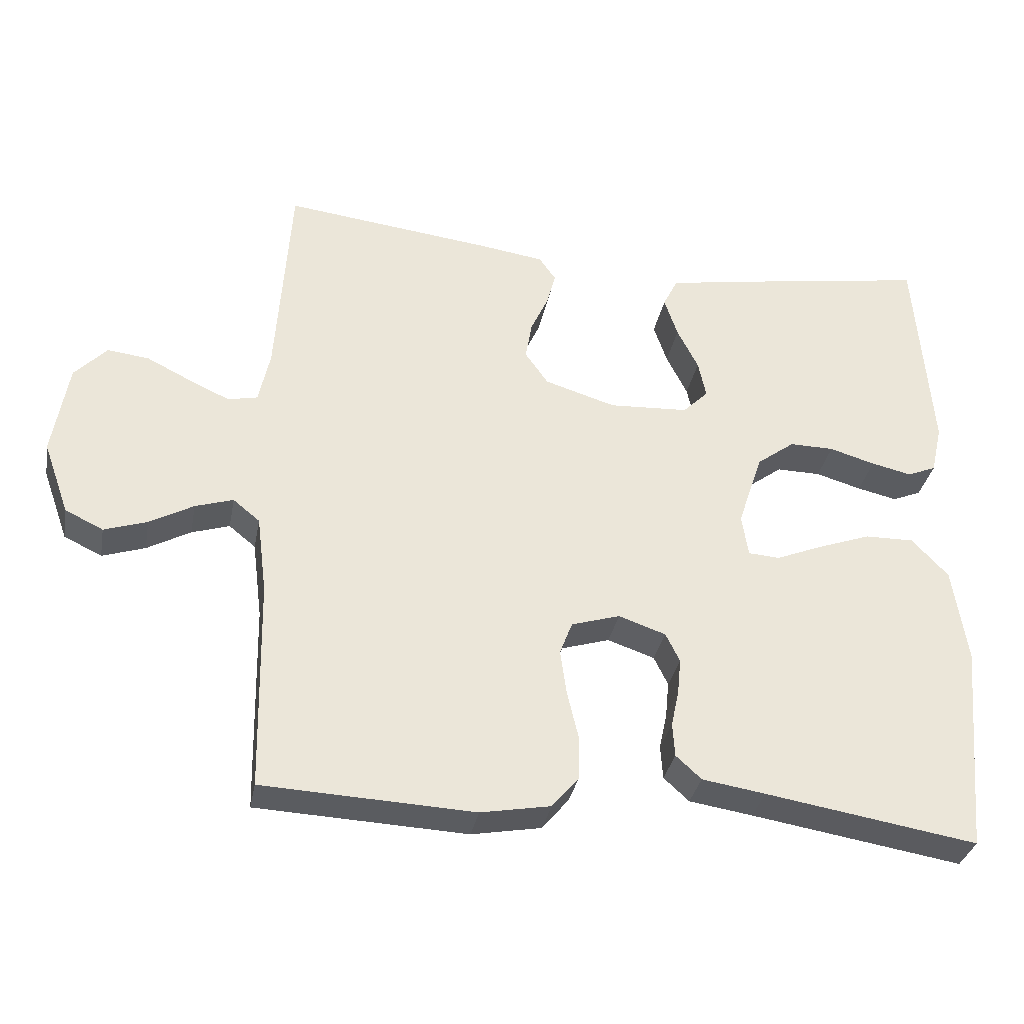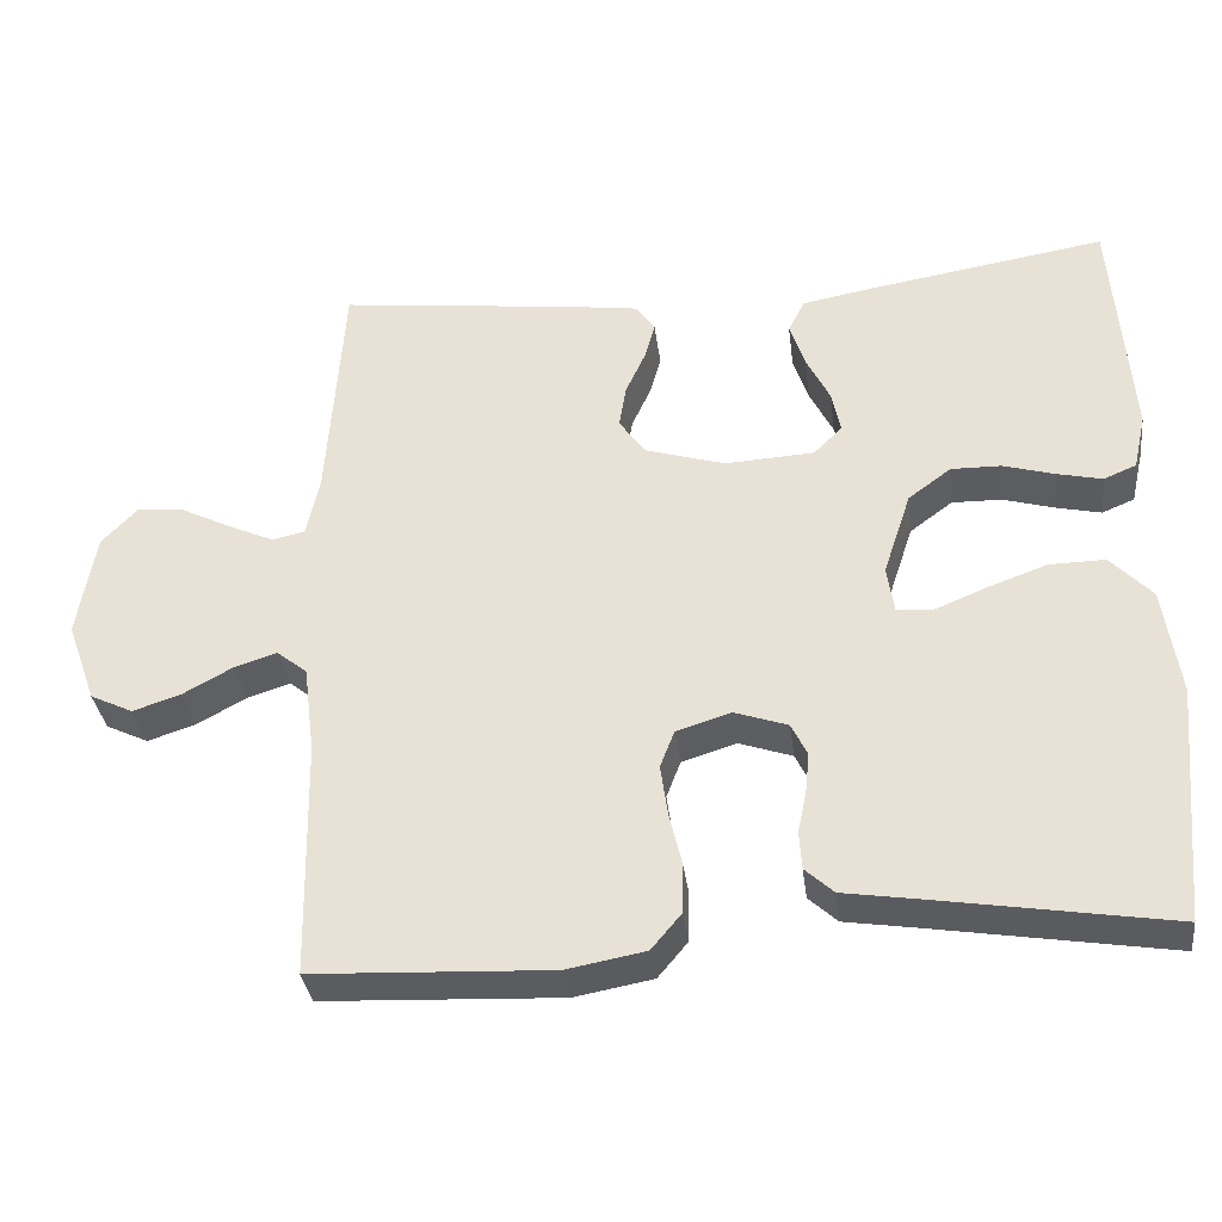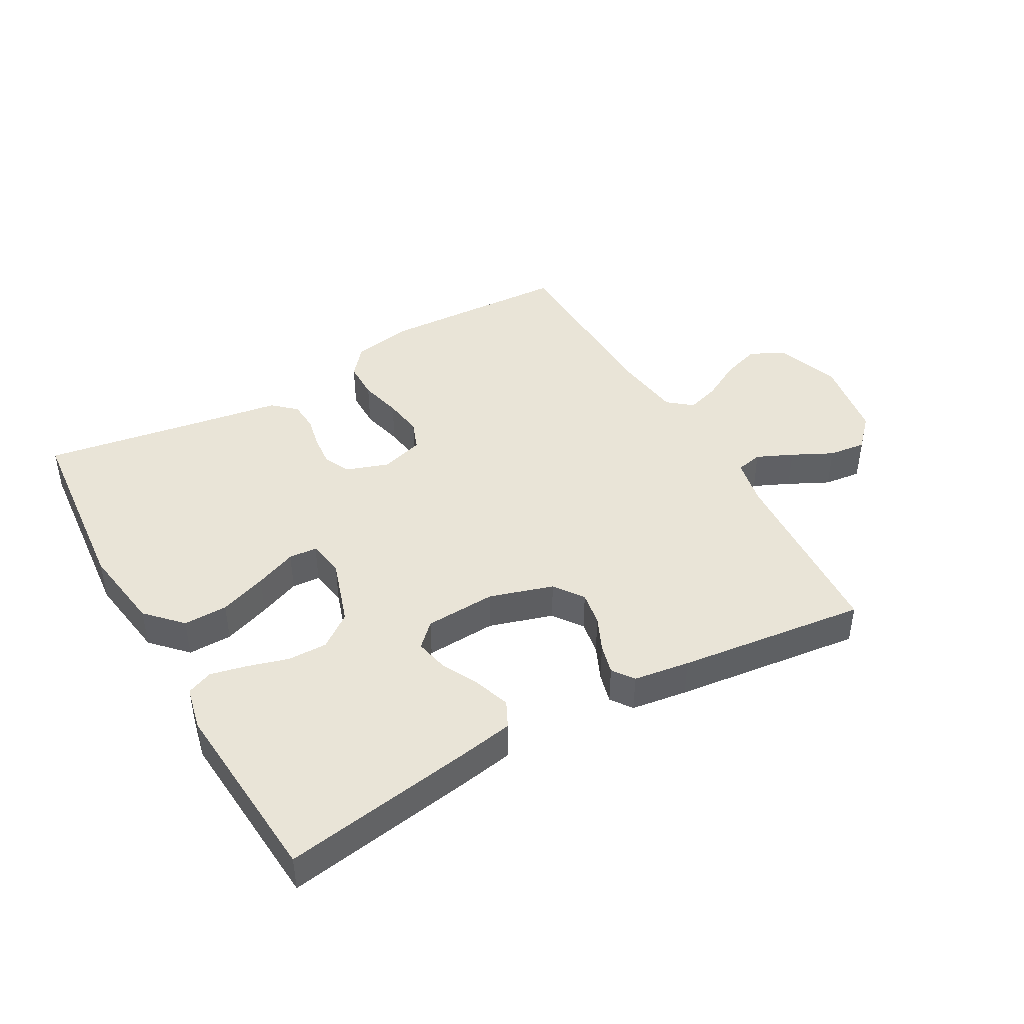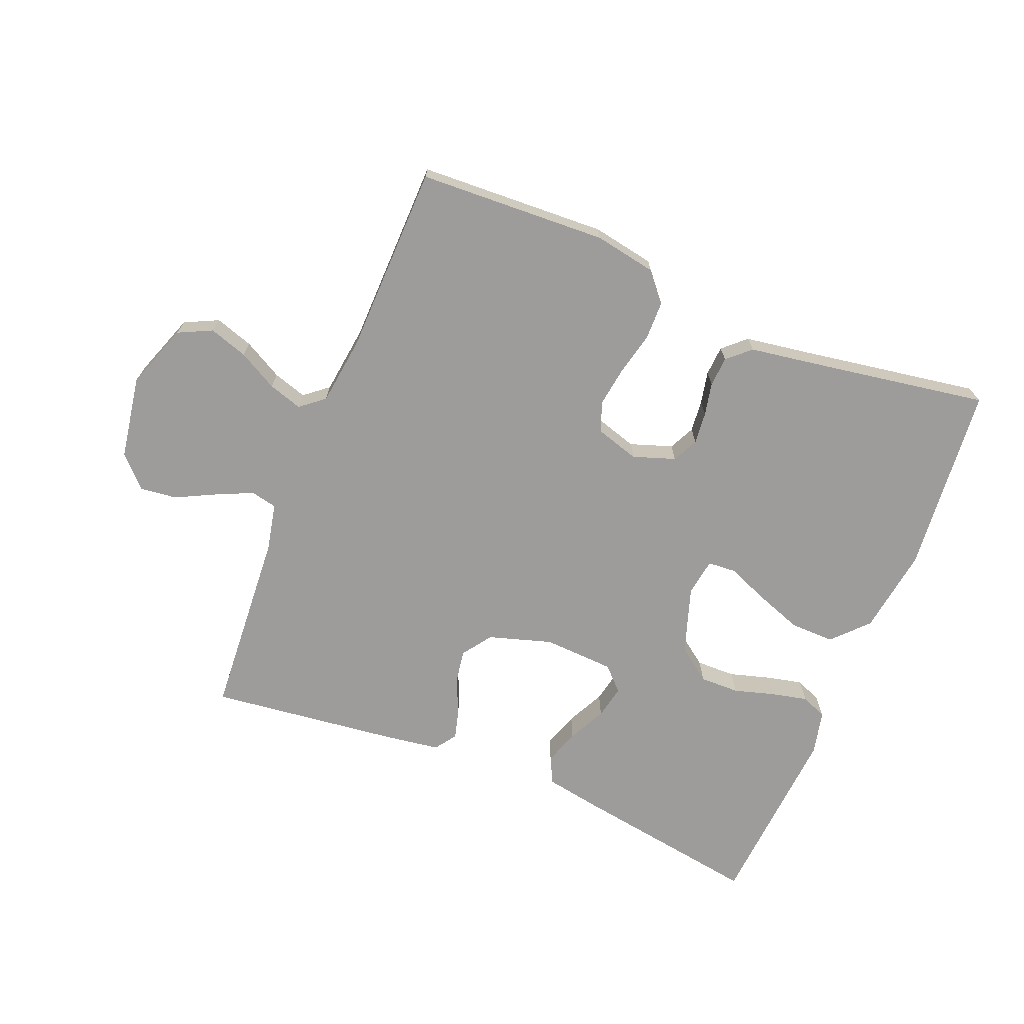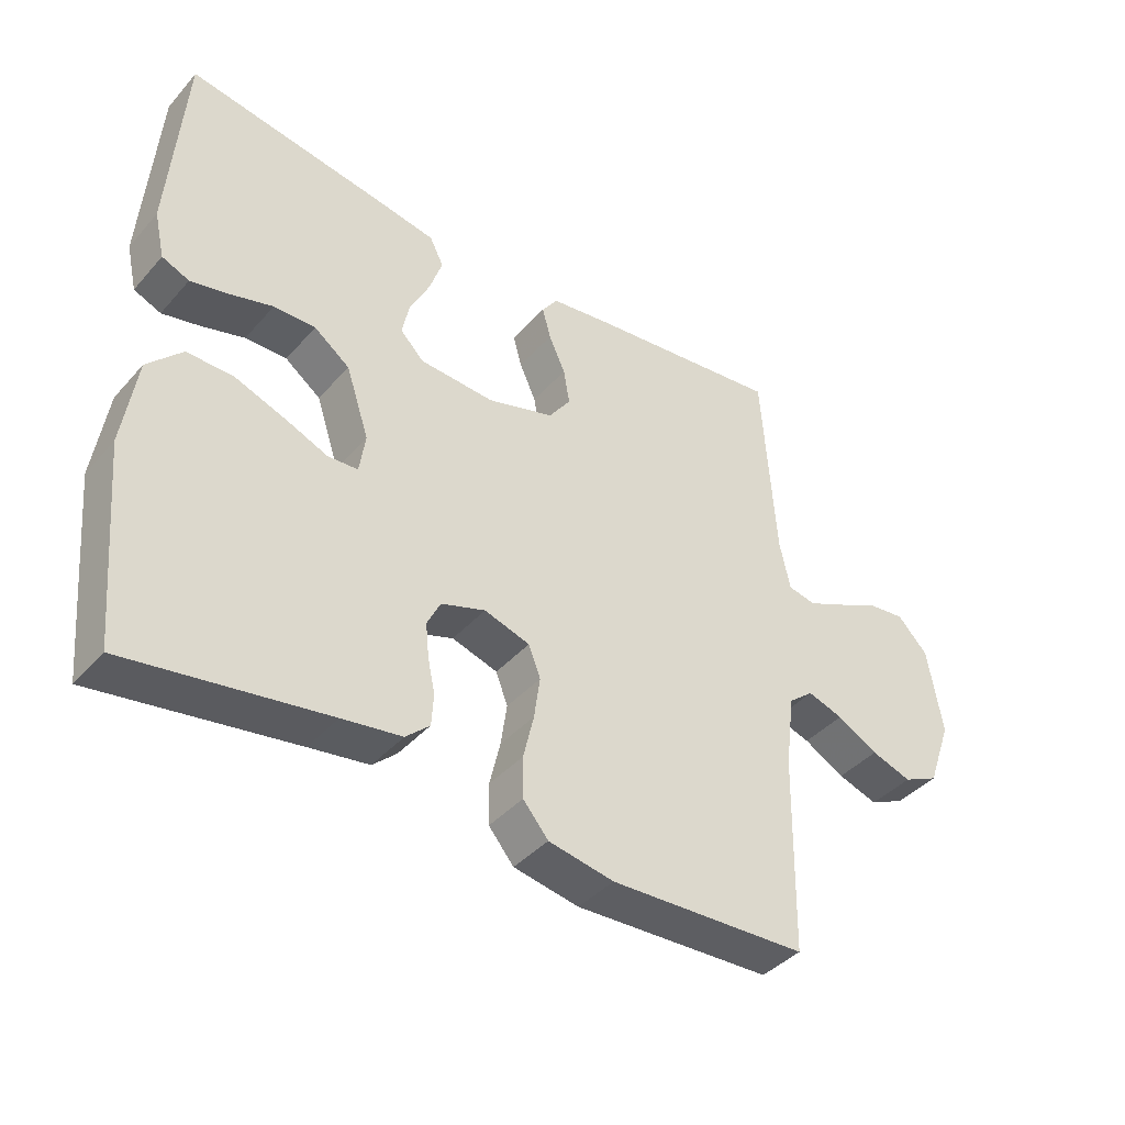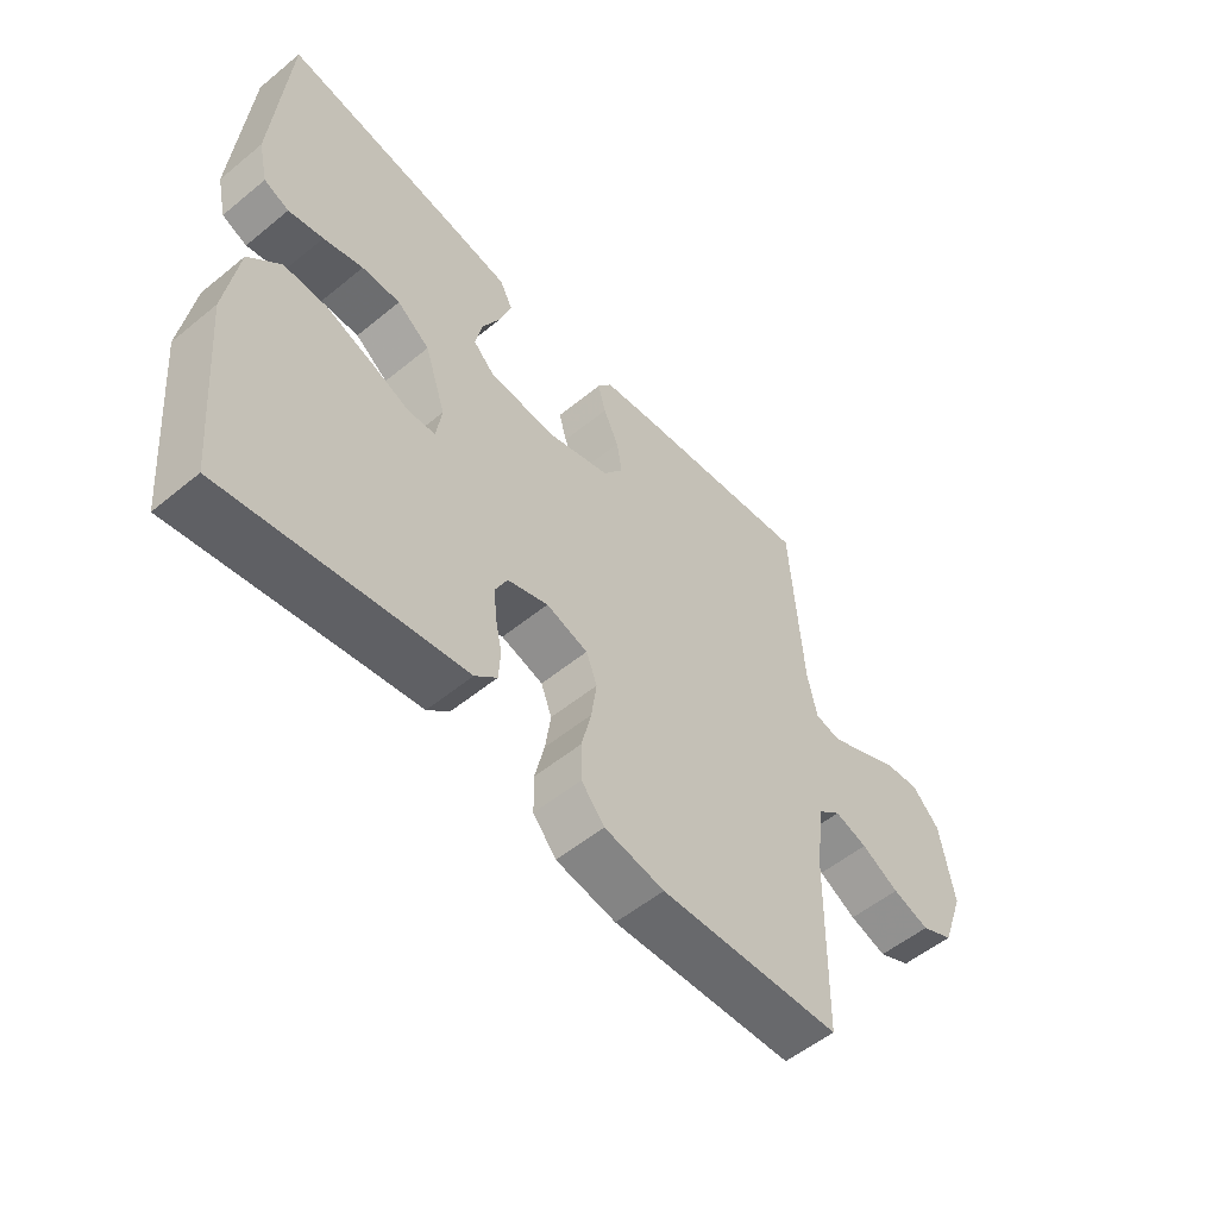
<metadata>
{"format":"obj","ext":"obj","renderer":"f3d","projection":"perspective","resolution":1024,"background":"white","views":[{"elev":-33.1,"azim":169.4,"up":"+Z"},{"elev":-34.5,"azim":-172.8,"up":"+Z"},{"elev":43.4,"azim":-29.6,"up":"+Y"},{"elev":-70.1,"azim":157.9,"up":"+Y"},{"elev":-40.9,"azim":-37.3,"up":"+Z"},{"elev":-54.6,"azim":-49.1,"up":"+Z"}]}
</metadata>
<code>
v 0.5 0.07 0.5
v 0.52 0.07 0.2
v 0.536 0.07 0.125
v 0.578 0.07 0.116
v 0.635 0.07 0.142
v 0.699 0.07 0.174
v 0.758 0.07 0.181
v 0.804 0.07 0.133
v 0.826 0.07 0
v 0.789 0.07 -0.103
v 0.735 0.07 -0.129
v 0.674 0.07 -0.109
v 0.612 0.07 -0.075
v 0.558 0.07 -0.058
v 0.52 0.07 -0.089
v 0.506 0.07 -0.2
v 0.5 0.07 -0.5
v 0.2 0.07 -0.514
v 0.101 0.07 -0.496
v 0.063 0.07 -0.451
v 0.062 0.07 -0.389
v 0.078 0.07 -0.321
v 0.087 0.07 -0.257
v 0.069 0.07 -0.21
v 0 0.07 -0.189
v -0.067 0.07 -0.212
v -0.087 0.07 -0.253
v -0.082 0.07 -0.304
v -0.071 0.07 -0.356
v -0.074 0.07 -0.404
v -0.11 0.07 -0.437
v -0.2 0.07 -0.451
v -0.5 0.07 -0.5
v -0.528 0.07 -0.2
v -0.508 0.07 -0.063
v -0.456 0.07 -0.008
v -0.386 0.07 -0.009
v -0.311 0.07 -0.036
v -0.245 0.07 -0.063
v -0.2 0.07 -0.06
v -0.191 0.07 0
v -0.226 0.07 0.106
v -0.28 0.07 0.146
v -0.343 0.07 0.145
v -0.408 0.07 0.126
v -0.465 0.07 0.113
v -0.506 0.07 0.13
v -0.522 0.07 0.2
v -0.5 0.07 0.5
v -0.2 0.07 0.452
v -0.11 0.07 0.436
v -0.089 0.07 0.394
v -0.108 0.07 0.337
v -0.138 0.07 0.277
v -0.149 0.07 0.224
v -0.113 0.07 0.188
v 0 0.07 0.182
v 0.101 0.07 0.213
v 0.134 0.07 0.26
v 0.125 0.07 0.314
v 0.1 0.07 0.369
v 0.087 0.07 0.417
v 0.111 0.07 0.451
v 0.2 0.07 0.464
v 0.5 0 0.5
v 0.52 0 0.2
v 0.536 0 0.125
v 0.578 0 0.116
v 0.635 0 0.142
v 0.699 0 0.174
v 0.758 0 0.181
v 0.804 0 0.133
v 0.826 0 0
v 0.789 0 -0.103
v 0.735 0 -0.129
v 0.674 0 -0.109
v 0.612 0 -0.075
v 0.558 0 -0.058
v 0.52 0 -0.089
v 0.506 0 -0.2
v 0.5 0 -0.5
v 0.2 0 -0.514
v 0.101 0 -0.496
v 0.063 0 -0.451
v 0.062 0 -0.389
v 0.078 0 -0.321
v 0.087 0 -0.257
v 0.069 0 -0.21
v 0 0 -0.189
v -0.067 0 -0.212
v -0.087 0 -0.253
v -0.082 0 -0.304
v -0.071 0 -0.356
v -0.074 0 -0.404
v -0.11 0 -0.437
v -0.2 0 -0.451
v -0.5 0 -0.5
v -0.528 0 -0.2
v -0.508 0 -0.063
v -0.456 0 -0.008
v -0.386 0 -0.009
v -0.311 0 -0.036
v -0.245 0 -0.063
v -0.2 0 -0.06
v -0.191 0 0
v -0.226 0 0.106
v -0.28 0 0.146
v -0.343 0 0.145
v -0.408 0 0.126
v -0.465 0 0.113
v -0.506 0 0.13
v -0.522 0 0.2
v -0.5 0 0.5
v -0.2 0 0.452
v -0.11 0 0.436
v -0.089 0 0.394
v -0.108 0 0.337
v -0.138 0 0.277
v -0.149 0 0.224
v -0.113 0 0.188
v 0 0 0.182
v 0.101 0 0.213
v 0.134 0 0.26
v 0.125 0 0.314
v 0.1 0 0.369
v 0.087 0 0.417
v 0.111 0 0.451
v 0.2 0 0.464
f 63 64 1 2
f 60 61 62 63
f 59 60 63 2
f 58 59 2 3
f 57 58 3 4
f 56 57 4
f 51 52 53 54
f 51 54 55
f 50 51 55
f 49 50 55
f 48 49 55 56
f 44 45 46 47
f 44 47 48 56
f 36 37 38 39
f 34 35 36 39
f 32 33 34 39
f 32 39 40
f 31 32 40 41
f 28 29 30 31
f 27 28 31 41
f 19 20 21 22
f 19 22 23
f 16 17 18 19
f 15 16 19 23
f 14 15 23 24
f 10 11 12 13
f 10 13 14
f 9 10 14
f 8 9 14
f 5 6 7 8
f 4 5 8 14
f 43 44 56
f 42 43 56 4
f 26 27 41 42
f 25 26 42 4
f 4 14 24 25
f 66 65 128 127
f 127 126 125 124
f 66 127 124 123
f 67 66 123 122
f 68 67 122 121
f 68 121 120
f 118 117 116 115
f 119 118 115
f 119 115 114
f 119 114 113
f 120 119 113 112
f 111 110 109 108
f 120 112 111 108
f 103 102 101 100
f 103 100 99 98
f 103 98 97 96
f 104 103 96
f 105 104 96 95
f 95 94 93 92
f 105 95 92 91
f 86 85 84 83
f 87 86 83
f 83 82 81 80
f 87 83 80 79
f 88 87 79 78
f 77 76 75 74
f 78 77 74
f 78 74 73
f 78 73 72
f 72 71 70 69
f 78 72 69 68
f 120 108 107
f 68 120 107 106
f 106 105 91 90
f 68 106 90 89
f 89 88 78 68
f 1 65 66 2
f 2 66 67 3
f 3 67 68 4
f 4 68 69 5
f 5 69 70 6
f 6 70 71 7
f 7 71 72 8
f 8 72 73 9
f 9 73 74 10
f 10 74 75 11
f 11 75 76 12
f 12 76 77 13
f 13 77 78 14
f 14 78 79 15
f 15 79 80 16
f 16 80 81 17
f 17 81 82 18
f 18 82 83 19
f 19 83 84 20
f 20 84 85 21
f 21 85 86 22
f 22 86 87 23
f 23 87 88 24
f 24 88 89 25
f 25 89 90 26
f 26 90 91 27
f 27 91 92 28
f 28 92 93 29
f 29 93 94 30
f 30 94 95 31
f 31 95 96 32
f 32 96 97 33
f 33 97 98 34
f 34 98 99 35
f 35 99 100 36
f 36 100 101 37
f 37 101 102 38
f 38 102 103 39
f 39 103 104 40
f 40 104 105 41
f 41 105 106 42
f 42 106 107 43
f 43 107 108 44
f 44 108 109 45
f 45 109 110 46
f 46 110 111 47
f 47 111 112 48
f 48 112 113 49
f 49 113 114 50
f 50 114 115 51
f 51 115 116 52
f 52 116 117 53
f 53 117 118 54
f 54 118 119 55
f 55 119 120 56
f 56 120 121 57
f 57 121 122 58
f 58 122 123 59
f 59 123 124 60
f 60 124 125 61
f 61 125 126 62
f 62 126 127 63
f 63 127 128 64
f 64 128 65 1

</code>
